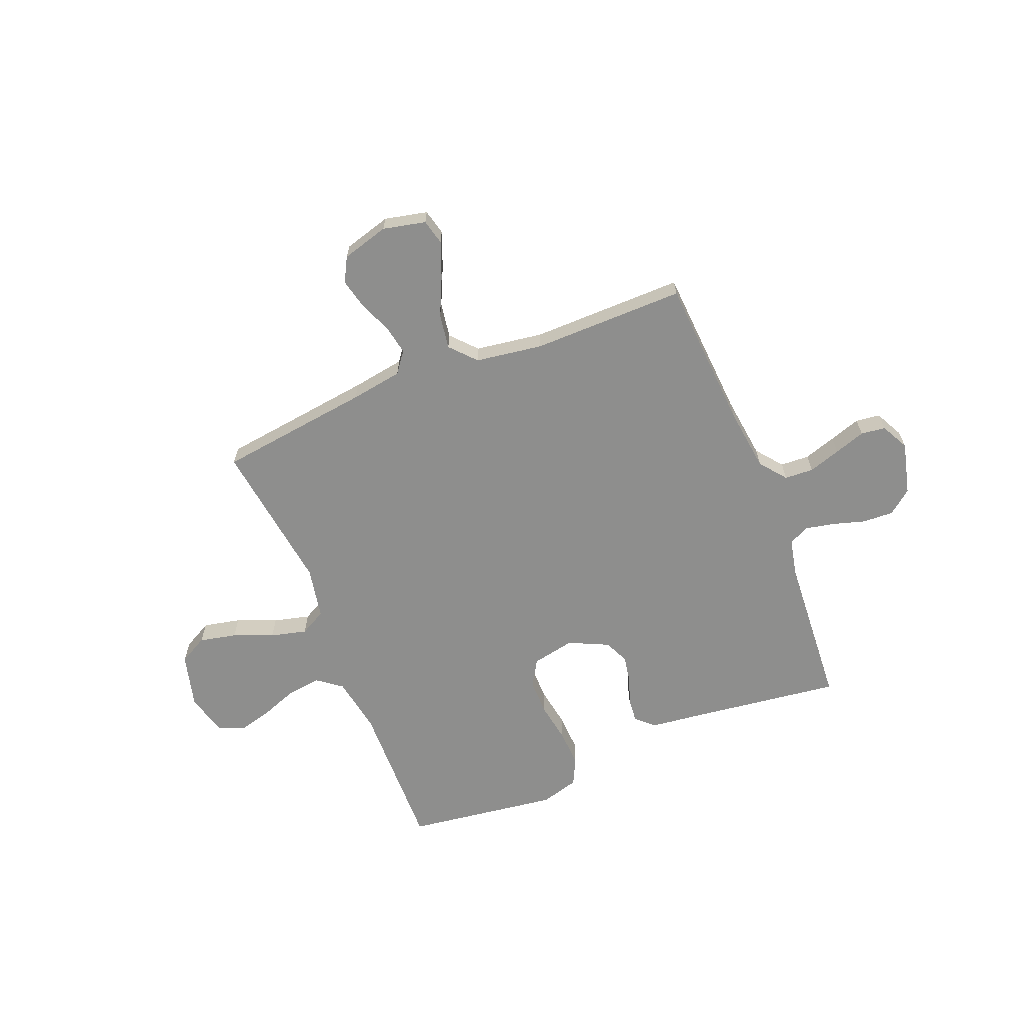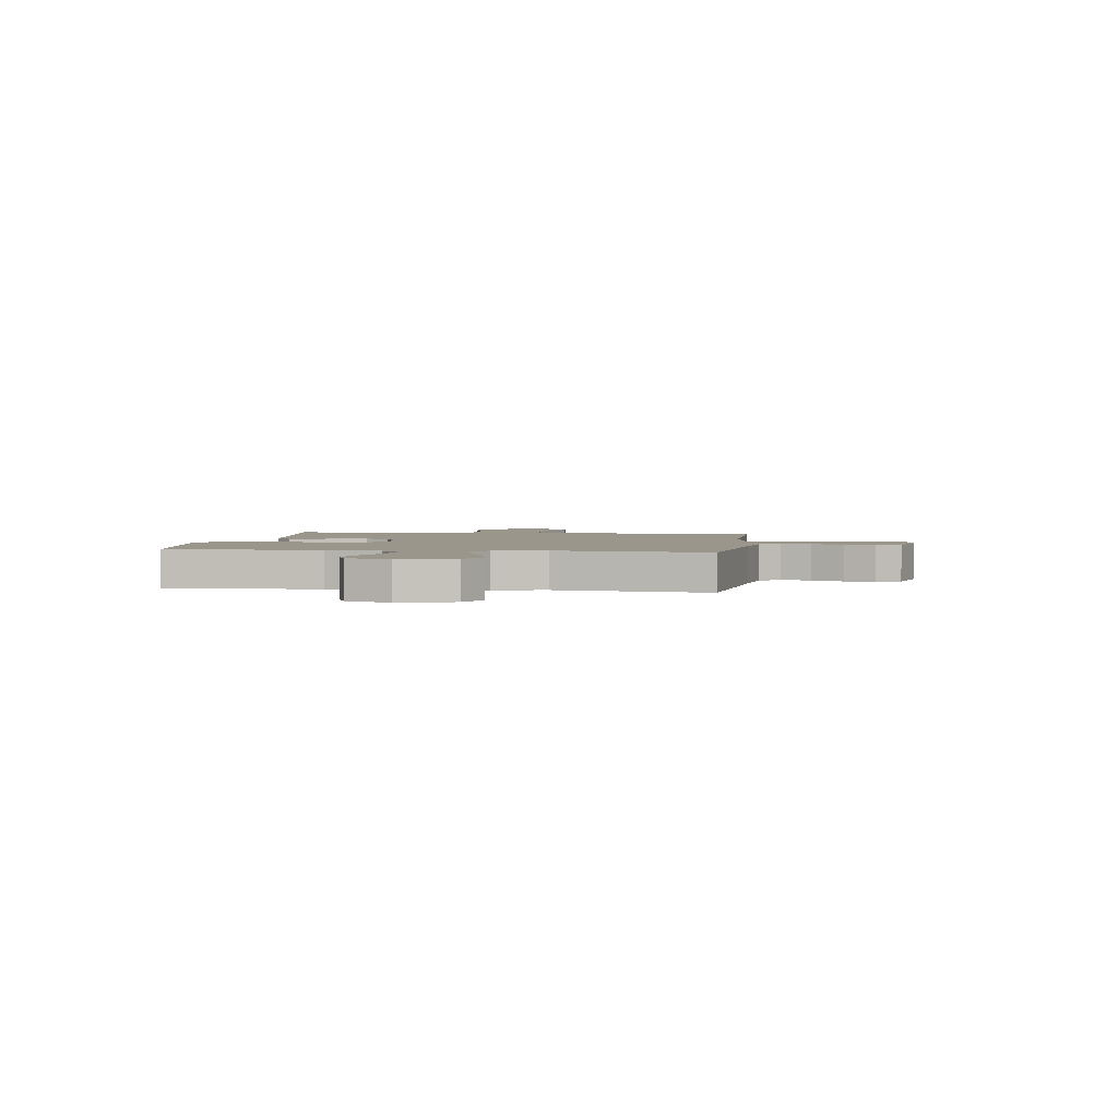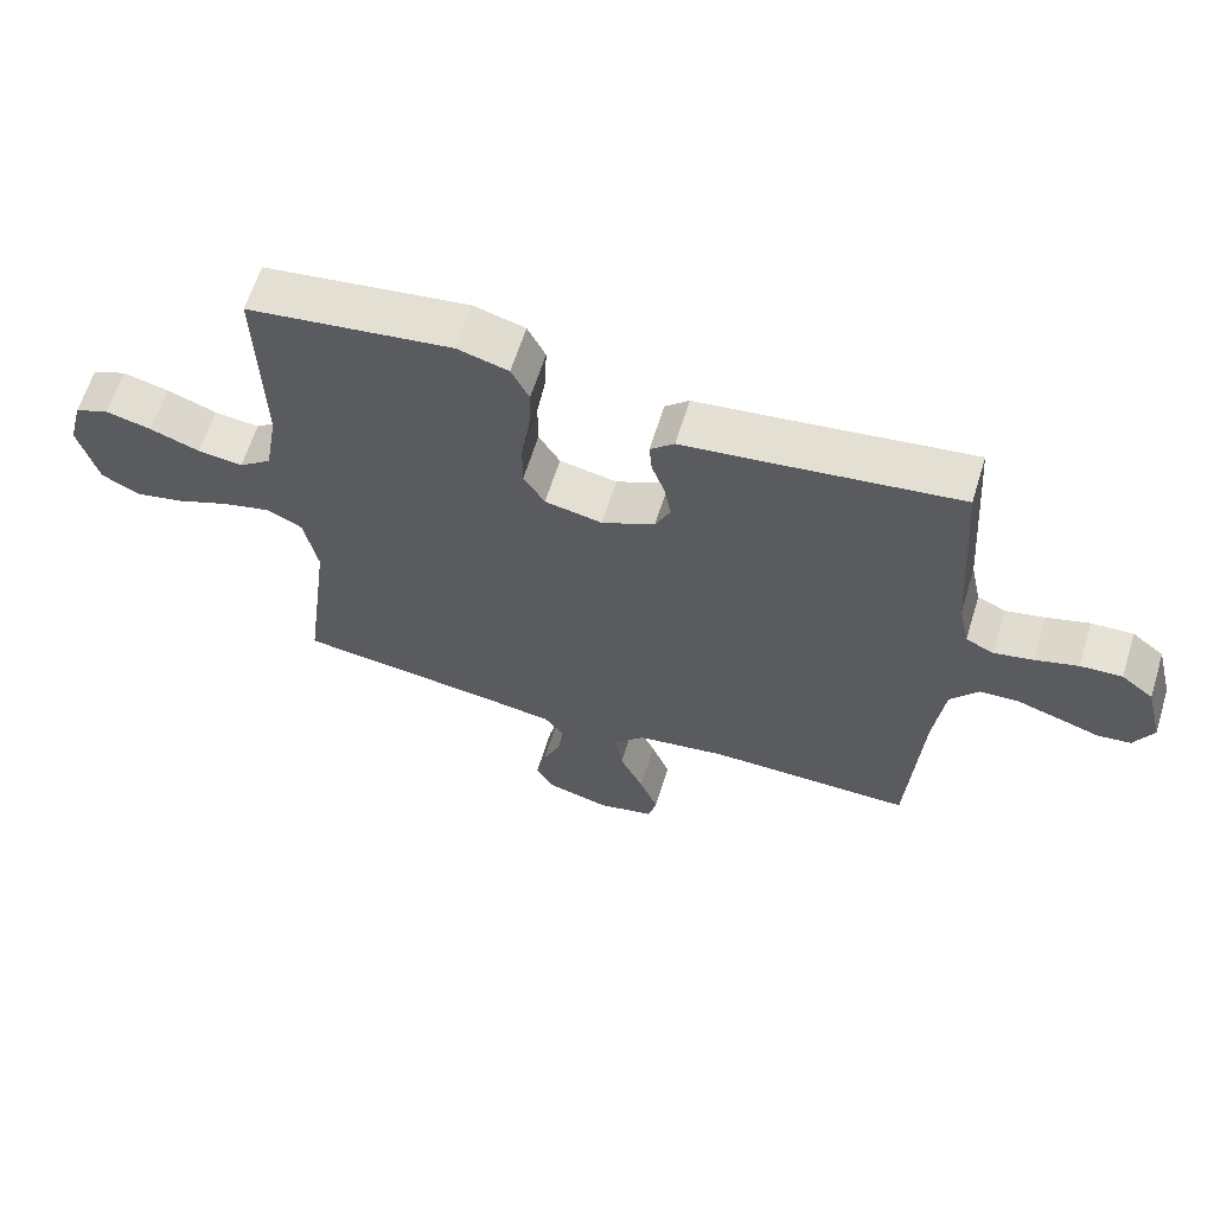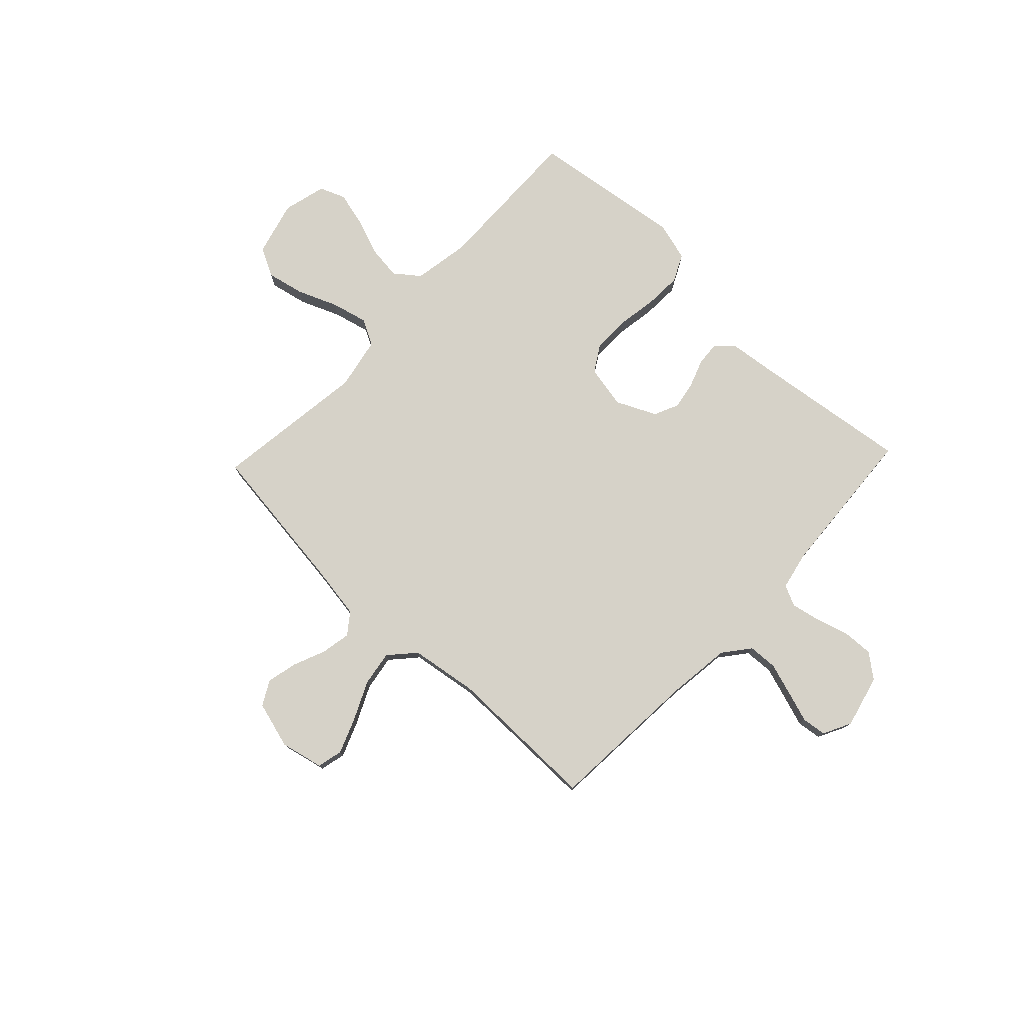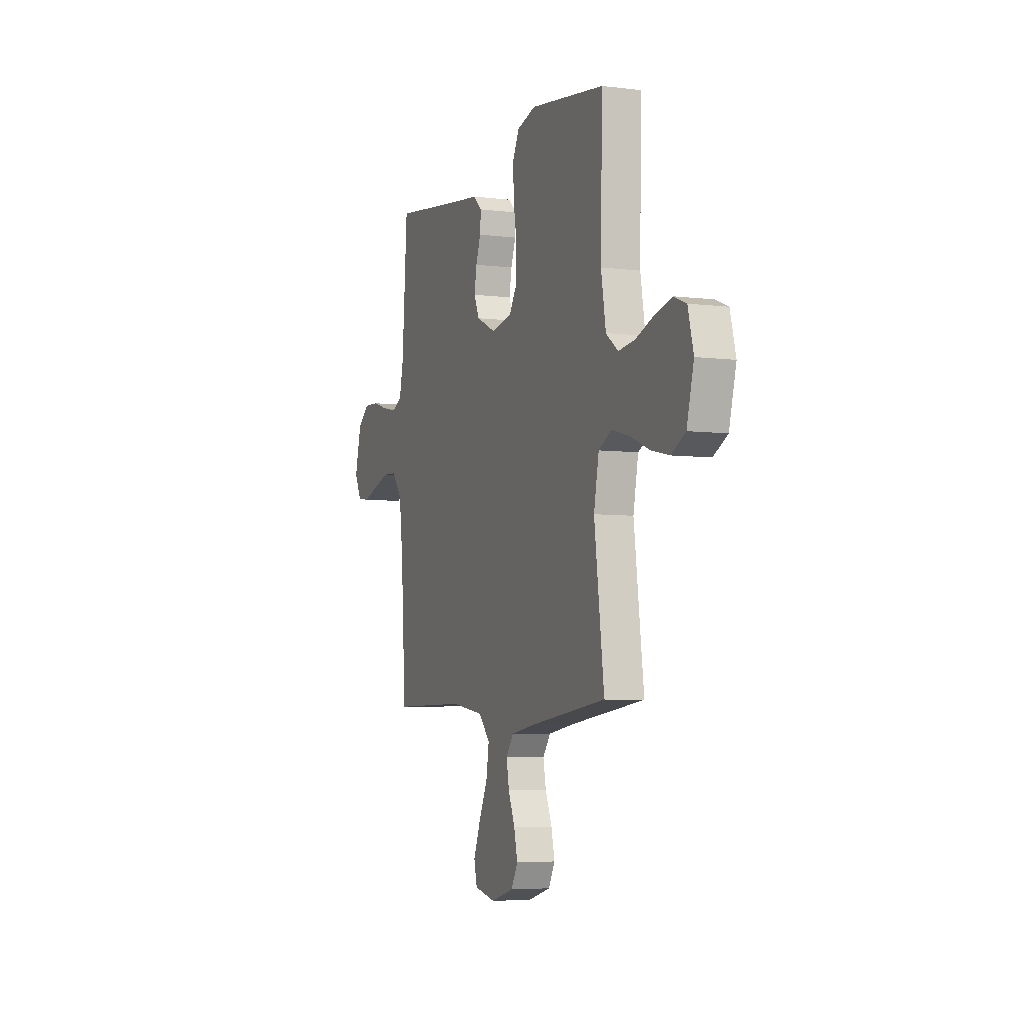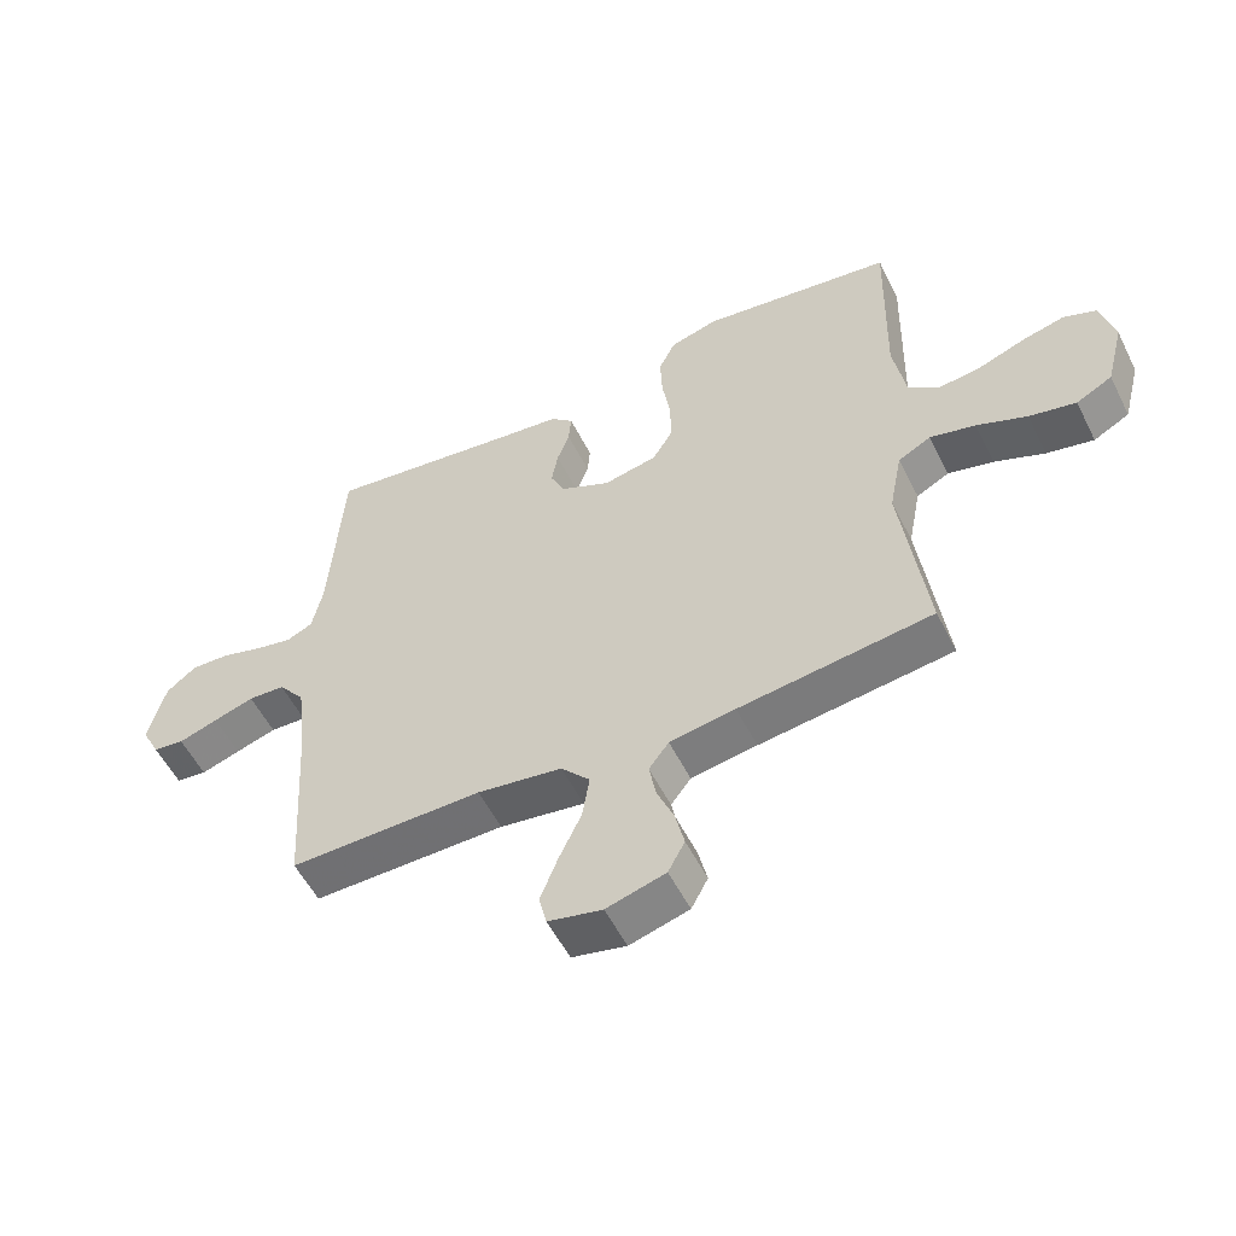
<metadata>
{"format":"obj","ext":"obj","renderer":"f3d","projection":"perspective","resolution":1024,"background":"white","views":[{"elev":-64.8,"azim":-157.9,"up":"+Y"},{"elev":2.5,"azim":98.0,"up":"+Y"},{"elev":63.0,"azim":-162.8,"up":"+Z"},{"elev":77.5,"azim":-136.5,"up":"+Y"},{"elev":-5.5,"azim":68.8,"up":"+Z"},{"elev":-54.8,"azim":26.4,"up":"+Z"}]}
</metadata>
<code>
v 0.5 0.07 0.5
v 0.493 0.07 0.2
v 0.512 0.07 0.089
v 0.56 0.07 0.052
v 0.626 0.07 0.06
v 0.699 0.07 0.087
v 0.766 0.07 0.104
v 0.816 0.07 0.084
v 0.838 0.07 0
v 0.81 0.07 -0.107
v 0.754 0.07 -0.137
v 0.681 0.07 -0.121
v 0.603 0.07 -0.089
v 0.532 0.07 -0.071
v 0.481 0.07 -0.098
v 0.461 0.07 -0.2
v 0.5 0.07 -0.5
v 0.2 0.07 -0.538
v 0.098 0.07 -0.554
v 0.067 0.07 -0.595
v 0.078 0.07 -0.653
v 0.104 0.07 -0.716
v 0.118 0.07 -0.776
v 0.092 0.07 -0.824
v 0 0.07 -0.85
v -0.084 0.07 -0.831
v -0.096 0.07 -0.781
v -0.069 0.07 -0.712
v -0.034 0.07 -0.637
v -0.023 0.07 -0.568
v -0.068 0.07 -0.518
v -0.2 0.07 -0.498
v -0.5 0.07 -0.5
v -0.519 0.07 -0.2
v -0.534 0.07 -0.076
v -0.575 0.07 -0.024
v -0.632 0.07 -0.021
v -0.695 0.07 -0.041
v -0.756 0.07 -0.061
v -0.804 0.07 -0.055
v -0.832 0.07 0
v -0.806 0.07 0.103
v -0.759 0.07 0.14
v -0.698 0.07 0.137
v -0.635 0.07 0.118
v -0.578 0.07 0.106
v -0.537 0.07 0.125
v -0.521 0.07 0.2
v -0.5 0.07 0.5
v -0.2 0.07 0.46
v -0.102 0.07 0.448
v -0.067 0.07 0.416
v -0.071 0.07 0.369
v -0.09 0.07 0.316
v -0.1 0.07 0.261
v -0.078 0.07 0.213
v 0 0.07 0.176
v 0.084 0.07 0.193
v 0.115 0.07 0.244
v 0.115 0.07 0.316
v 0.102 0.07 0.395
v 0.099 0.07 0.468
v 0.125 0.07 0.521
v 0.2 0.07 0.542
v 0.5 0 0.5
v 0.493 0 0.2
v 0.512 0 0.089
v 0.56 0 0.052
v 0.626 0 0.06
v 0.699 0 0.087
v 0.766 0 0.104
v 0.816 0 0.084
v 0.838 0 0
v 0.81 0 -0.107
v 0.754 0 -0.137
v 0.681 0 -0.121
v 0.603 0 -0.089
v 0.532 0 -0.071
v 0.481 0 -0.098
v 0.461 0 -0.2
v 0.5 0 -0.5
v 0.2 0 -0.538
v 0.098 0 -0.554
v 0.067 0 -0.595
v 0.078 0 -0.653
v 0.104 0 -0.716
v 0.118 0 -0.776
v 0.092 0 -0.824
v 0 0 -0.85
v -0.084 0 -0.831
v -0.096 0 -0.781
v -0.069 0 -0.712
v -0.034 0 -0.637
v -0.023 0 -0.568
v -0.068 0 -0.518
v -0.2 0 -0.498
v -0.5 0 -0.5
v -0.519 0 -0.2
v -0.534 0 -0.076
v -0.575 0 -0.024
v -0.632 0 -0.021
v -0.695 0 -0.041
v -0.756 0 -0.061
v -0.804 0 -0.055
v -0.832 0 0
v -0.806 0 0.103
v -0.759 0 0.14
v -0.698 0 0.137
v -0.635 0 0.118
v -0.578 0 0.106
v -0.537 0 0.125
v -0.521 0 0.2
v -0.5 0 0.5
v -0.2 0 0.46
v -0.102 0 0.448
v -0.067 0 0.416
v -0.071 0 0.369
v -0.09 0 0.316
v -0.1 0 0.261
v -0.078 0 0.213
v 0 0 0.176
v 0.084 0 0.193
v 0.115 0 0.244
v 0.115 0 0.316
v 0.102 0 0.395
v 0.099 0 0.468
v 0.125 0 0.521
v 0.2 0 0.542
f 63 64 1 2
f 60 61 62 63
f 59 60 63 2
f 58 59 2 3
f 57 58 3 4
f 51 52 53 54
f 50 51 54 55
f 48 49 50 55
f 47 48 55 56
f 42 43 44 45
f 42 45 46
f 41 42 46
f 38 39 40 41
f 37 38 41 46
f 36 37 46 47
f 32 33 34
f 31 32 34 35
f 26 27 28 29
f 24 25 26 29
f 24 29 30
f 21 22 23 24
f 20 21 24 30
f 19 20 30 31
f 16 17 18
f 15 16 18 19
f 10 11 12 13
f 10 13 14
f 9 10 14
f 8 9 14
f 5 6 7 8
f 5 8 14 15
f 36 47 56 57
f 36 57 4
f 35 36 4
f 15 19 31 35
f 15 35 4
f 4 5 15
f 66 65 128 127
f 127 126 125 124
f 66 127 124 123
f 67 66 123 122
f 68 67 122 121
f 118 117 116 115
f 119 118 115 114
f 119 114 113 112
f 120 119 112 111
f 109 108 107 106
f 110 109 106
f 110 106 105
f 105 104 103 102
f 110 105 102 101
f 111 110 101 100
f 98 97 96
f 99 98 96 95
f 93 92 91 90
f 93 90 89 88
f 94 93 88
f 88 87 86 85
f 94 88 85 84
f 95 94 84 83
f 82 81 80
f 83 82 80 79
f 77 76 75 74
f 78 77 74
f 78 74 73
f 78 73 72
f 72 71 70 69
f 79 78 72 69
f 121 120 111 100
f 68 121 100
f 68 100 99
f 99 95 83 79
f 68 99 79
f 79 69 68
f 1 65 66 2
f 2 66 67 3
f 3 67 68 4
f 4 68 69 5
f 5 69 70 6
f 6 70 71 7
f 7 71 72 8
f 8 72 73 9
f 9 73 74 10
f 10 74 75 11
f 11 75 76 12
f 12 76 77 13
f 13 77 78 14
f 14 78 79 15
f 15 79 80 16
f 16 80 81 17
f 17 81 82 18
f 18 82 83 19
f 19 83 84 20
f 20 84 85 21
f 21 85 86 22
f 22 86 87 23
f 23 87 88 24
f 24 88 89 25
f 25 89 90 26
f 26 90 91 27
f 27 91 92 28
f 28 92 93 29
f 29 93 94 30
f 30 94 95 31
f 31 95 96 32
f 32 96 97 33
f 33 97 98 34
f 34 98 99 35
f 35 99 100 36
f 36 100 101 37
f 37 101 102 38
f 38 102 103 39
f 39 103 104 40
f 40 104 105 41
f 41 105 106 42
f 42 106 107 43
f 43 107 108 44
f 44 108 109 45
f 45 109 110 46
f 46 110 111 47
f 47 111 112 48
f 48 112 113 49
f 49 113 114 50
f 50 114 115 51
f 51 115 116 52
f 52 116 117 53
f 53 117 118 54
f 54 118 119 55
f 55 119 120 56
f 56 120 121 57
f 57 121 122 58
f 58 122 123 59
f 59 123 124 60
f 60 124 125 61
f 61 125 126 62
f 62 126 127 63
f 63 127 128 64
f 64 128 65 1

</code>
